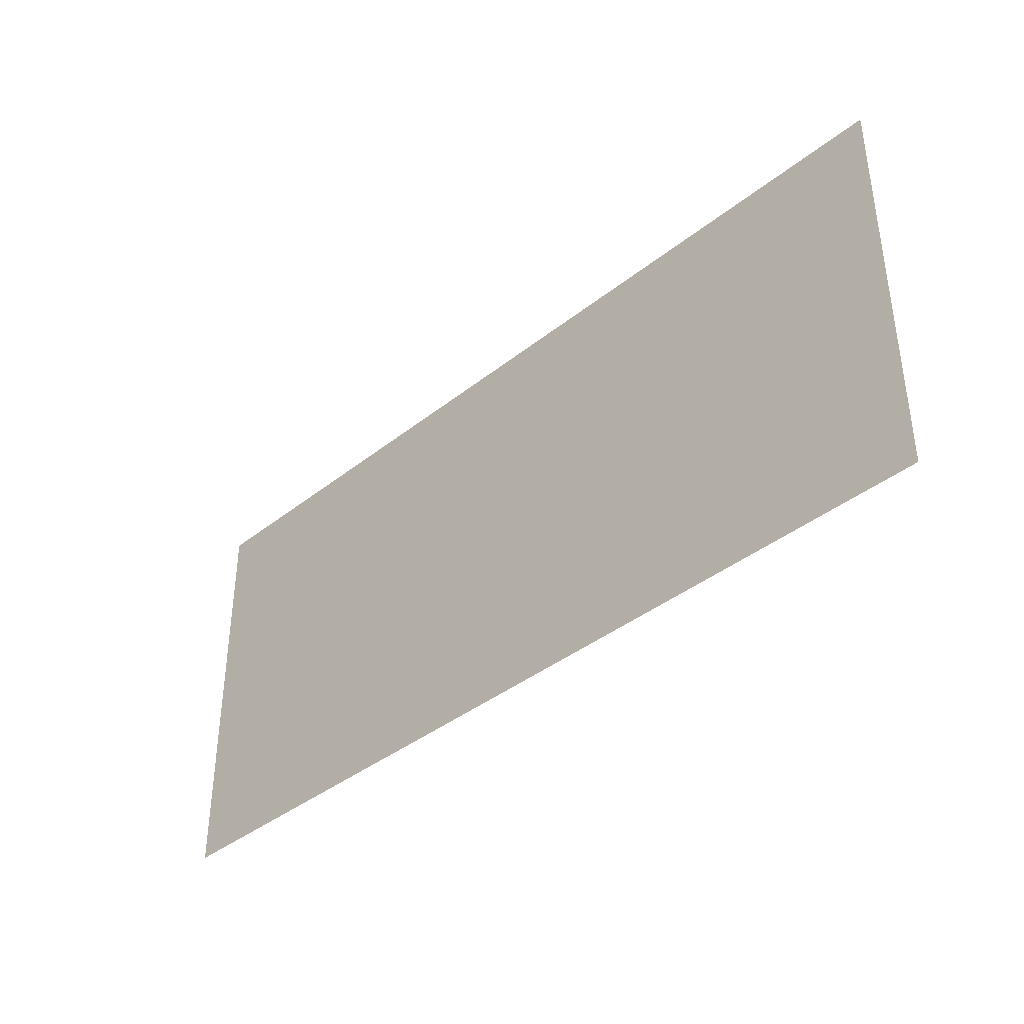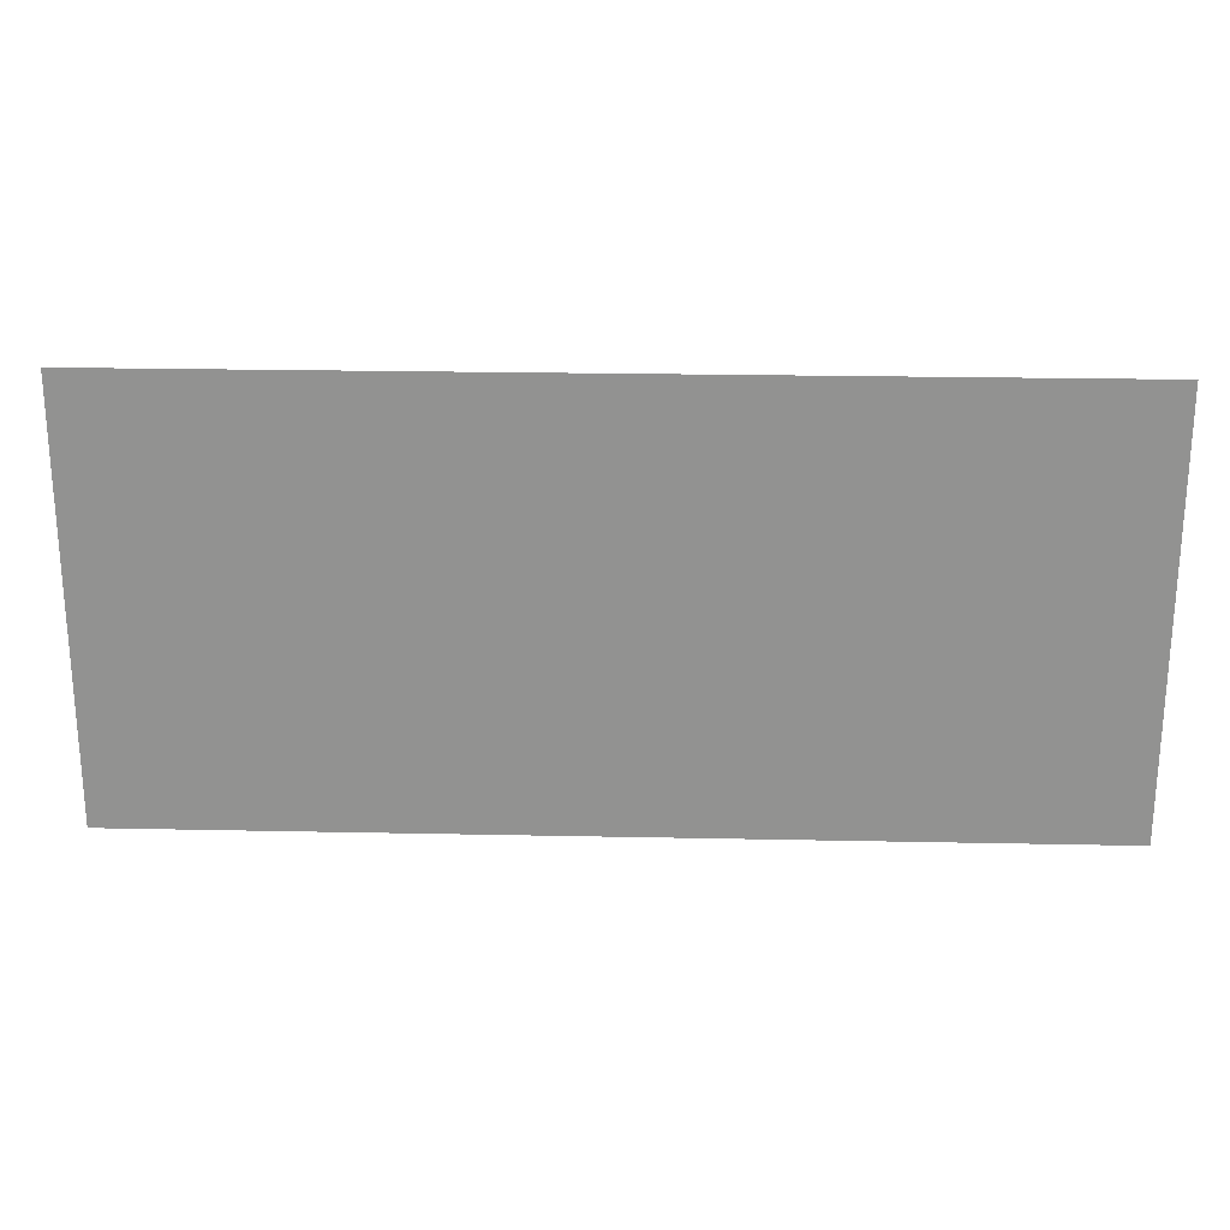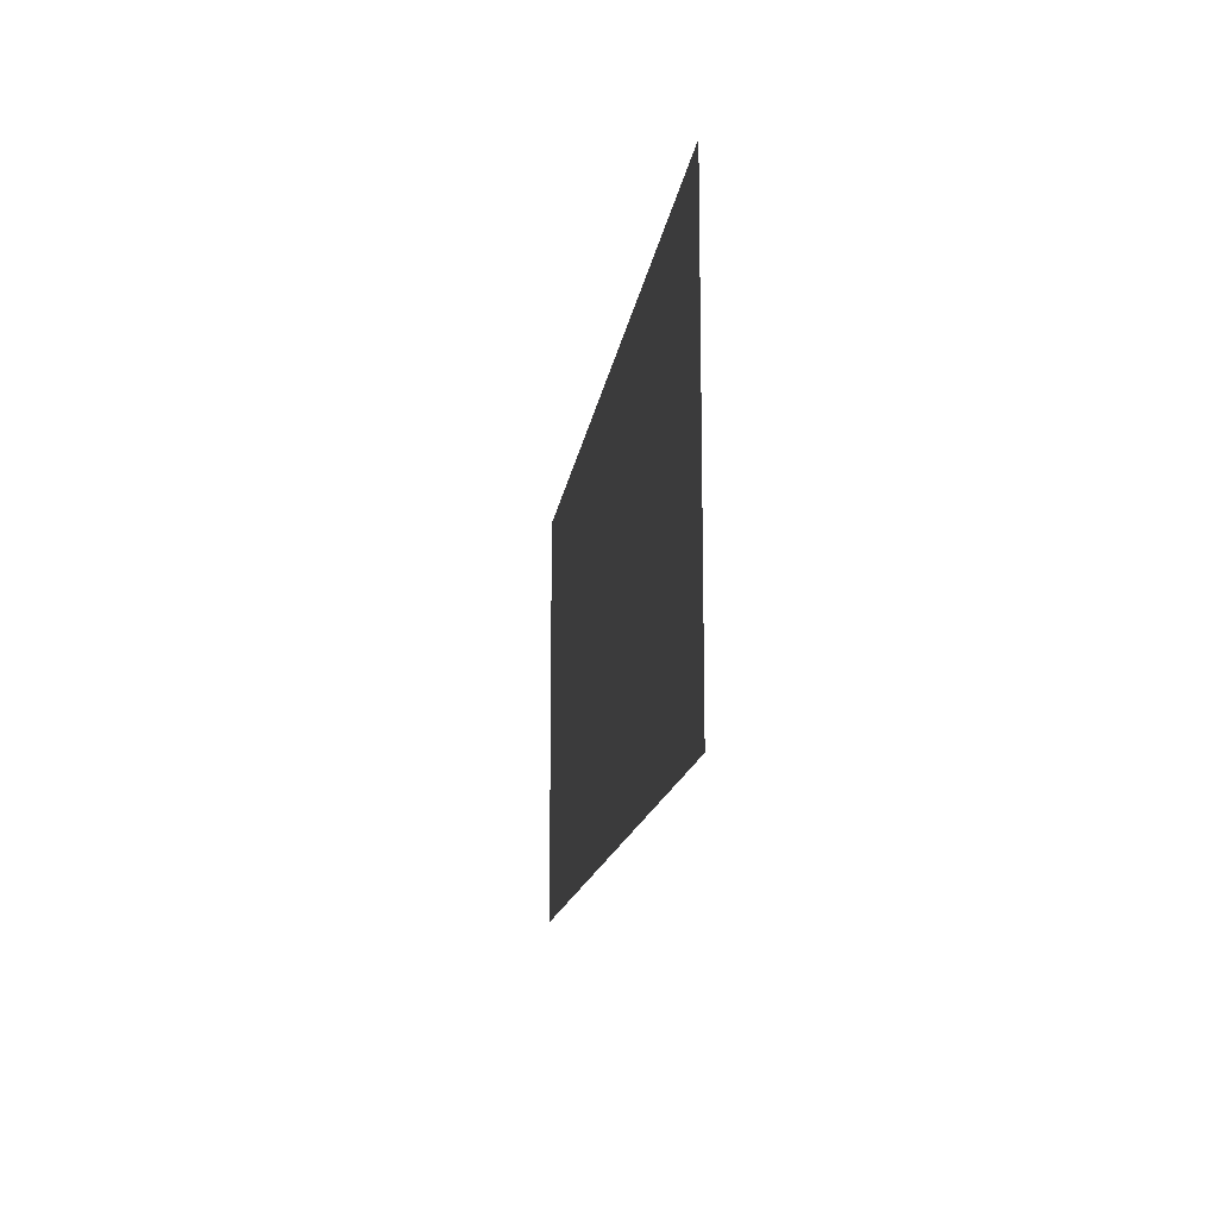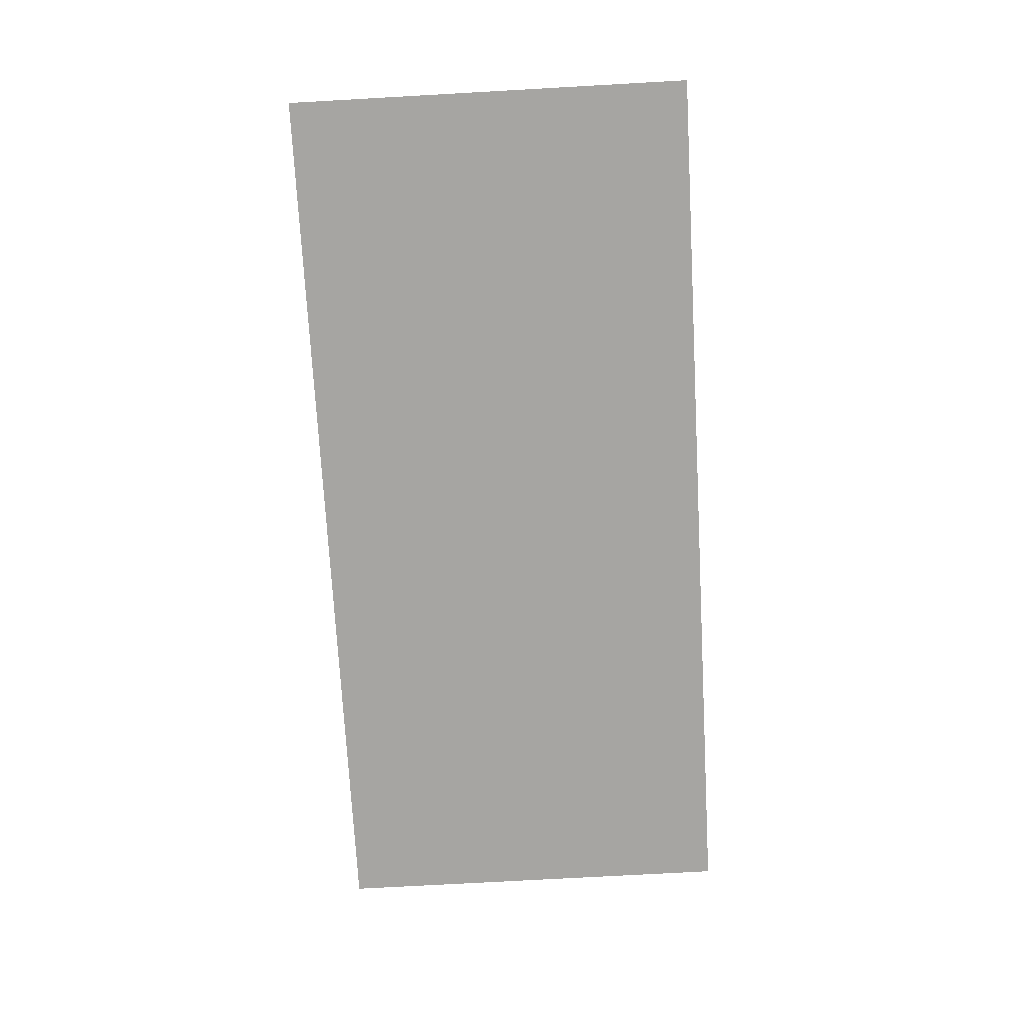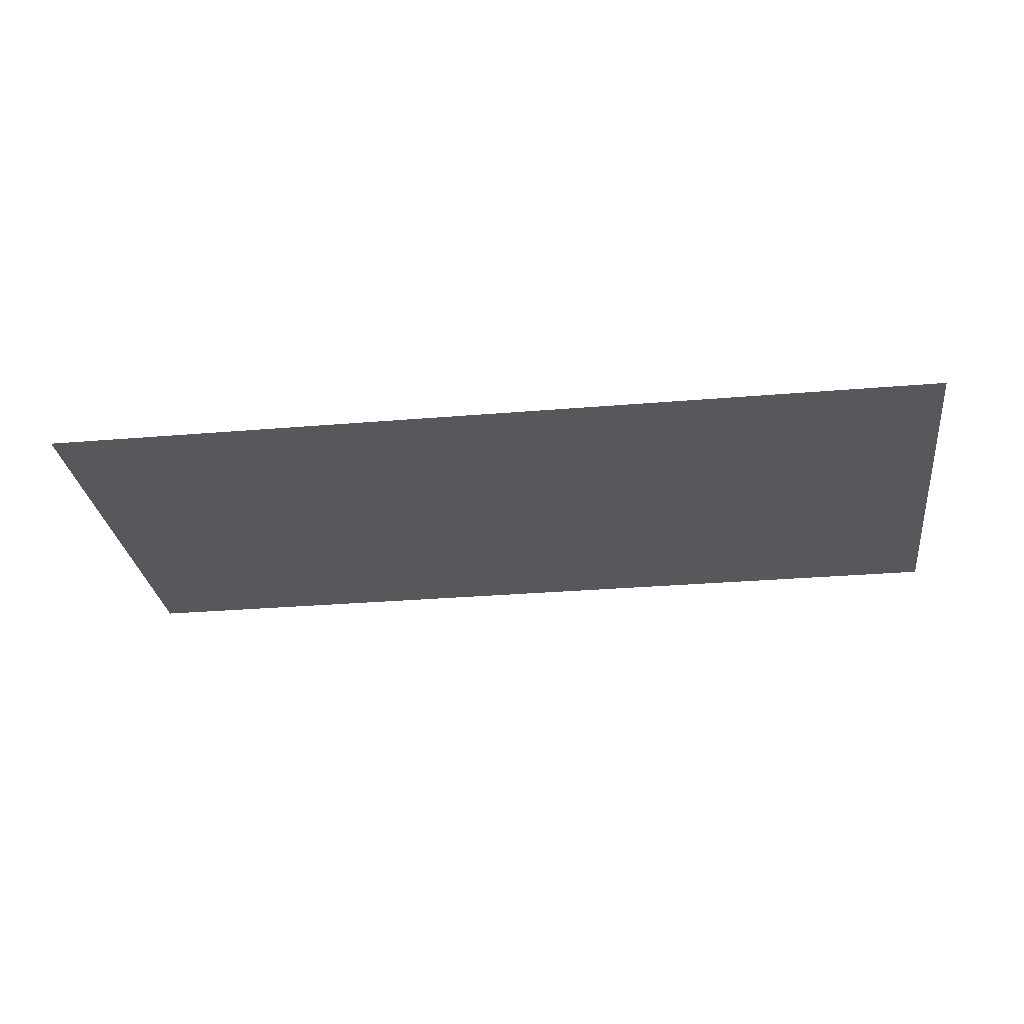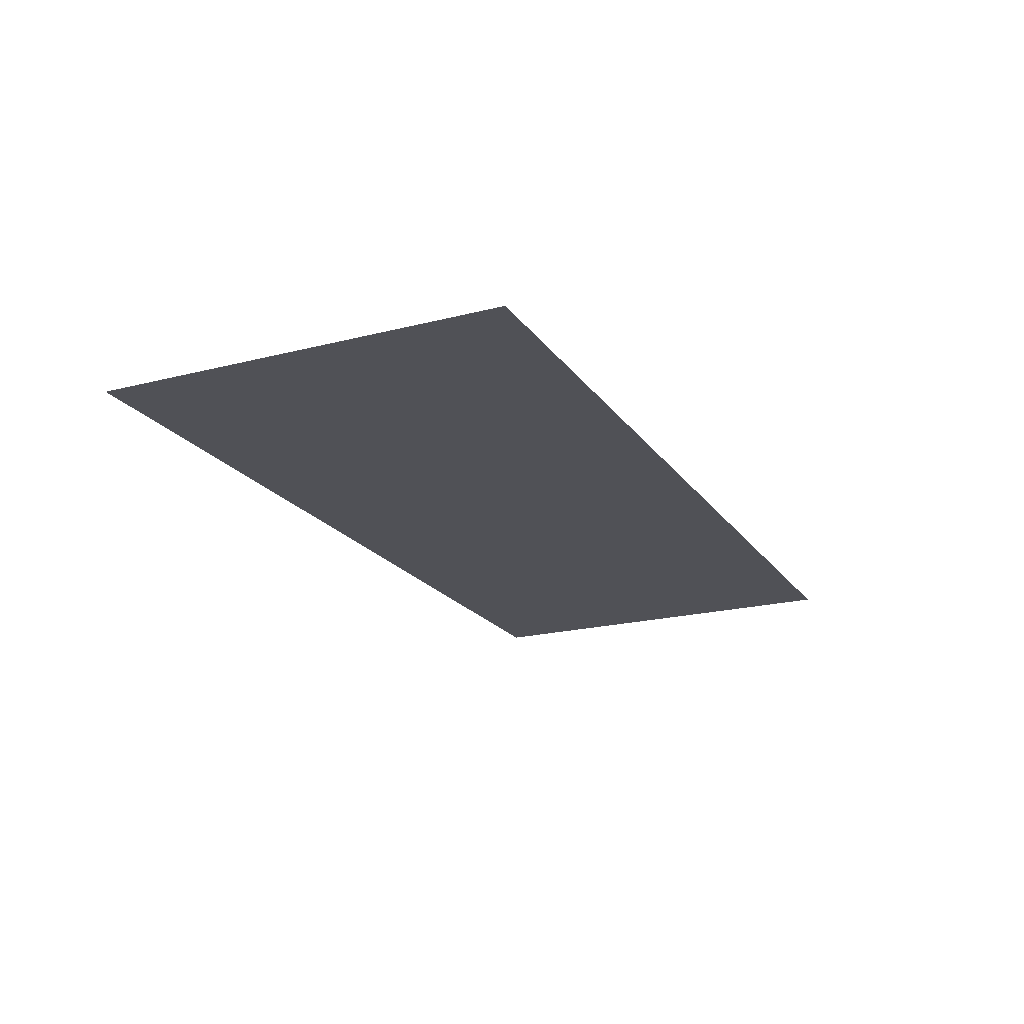
<metadata>
{"format":"obj","ext":"obj","renderer":"f3d","projection":"perspective","resolution":1024,"background":"white","views":[{"elev":-38.7,"azim":45.0,"up":"+Z"},{"elev":23.4,"azim":-178.0,"up":"+Z"},{"elev":-14.3,"azim":82.5,"up":"+Z"},{"elev":-73.6,"azim":93.2,"up":"+Y"},{"elev":-28.7,"azim":-172.7,"up":"+Y"},{"elev":-20.3,"azim":-64.9,"up":"+Y"}]}
</metadata>
<code>
v  -275 0 -125
v  -275 0 125
v  275 0 -125
v  275 0 125
o Ebene001
g Ebene001
f 1 2 3
f 4 3 2

</code>
